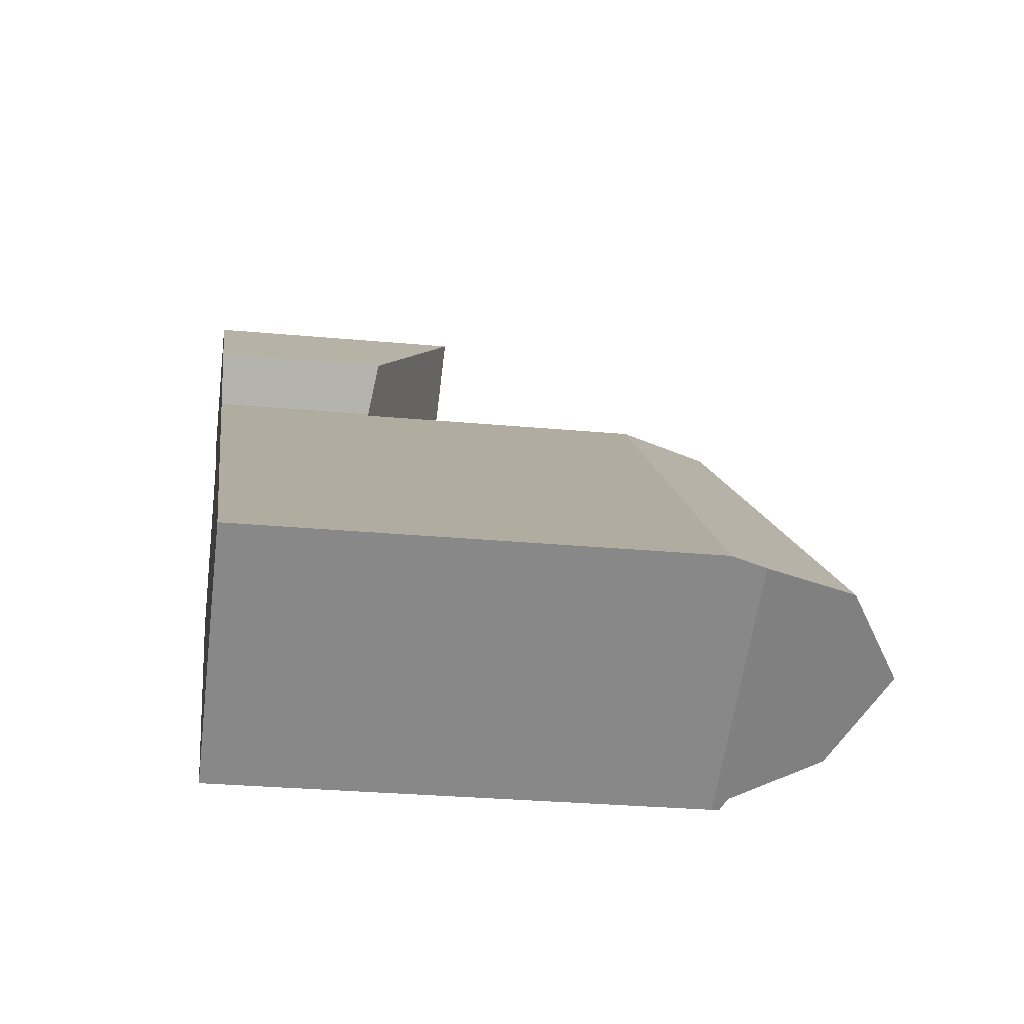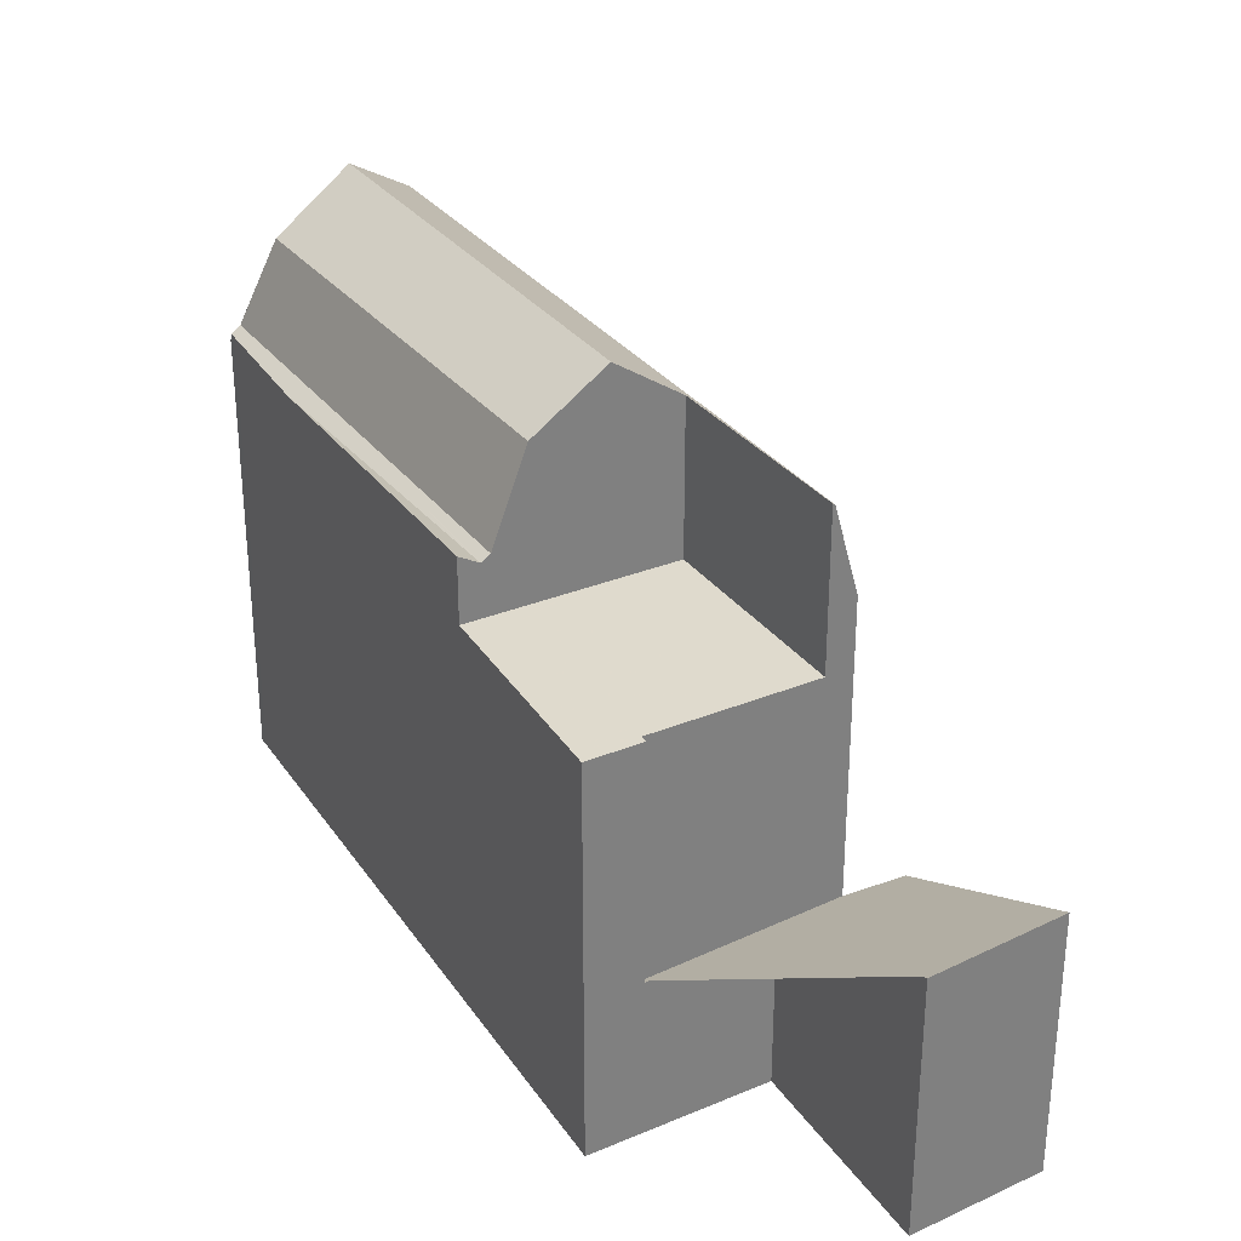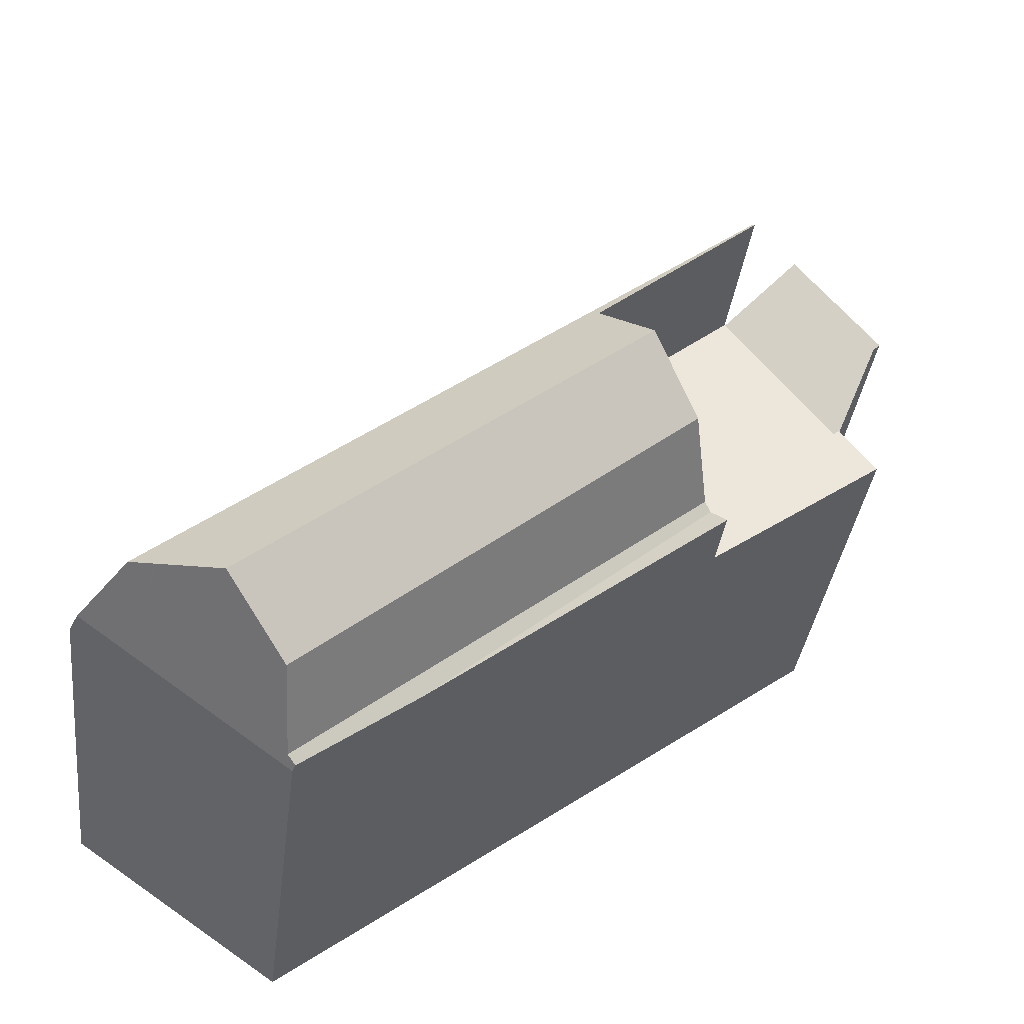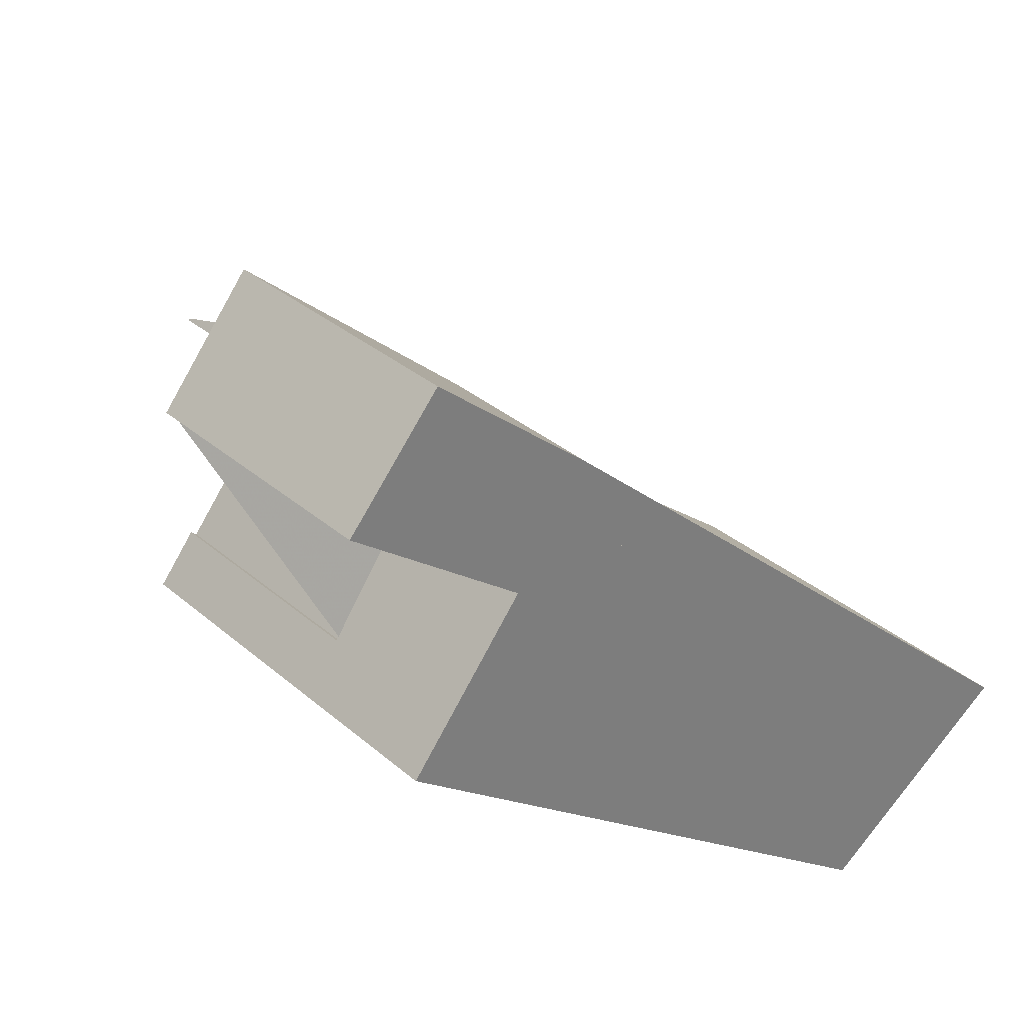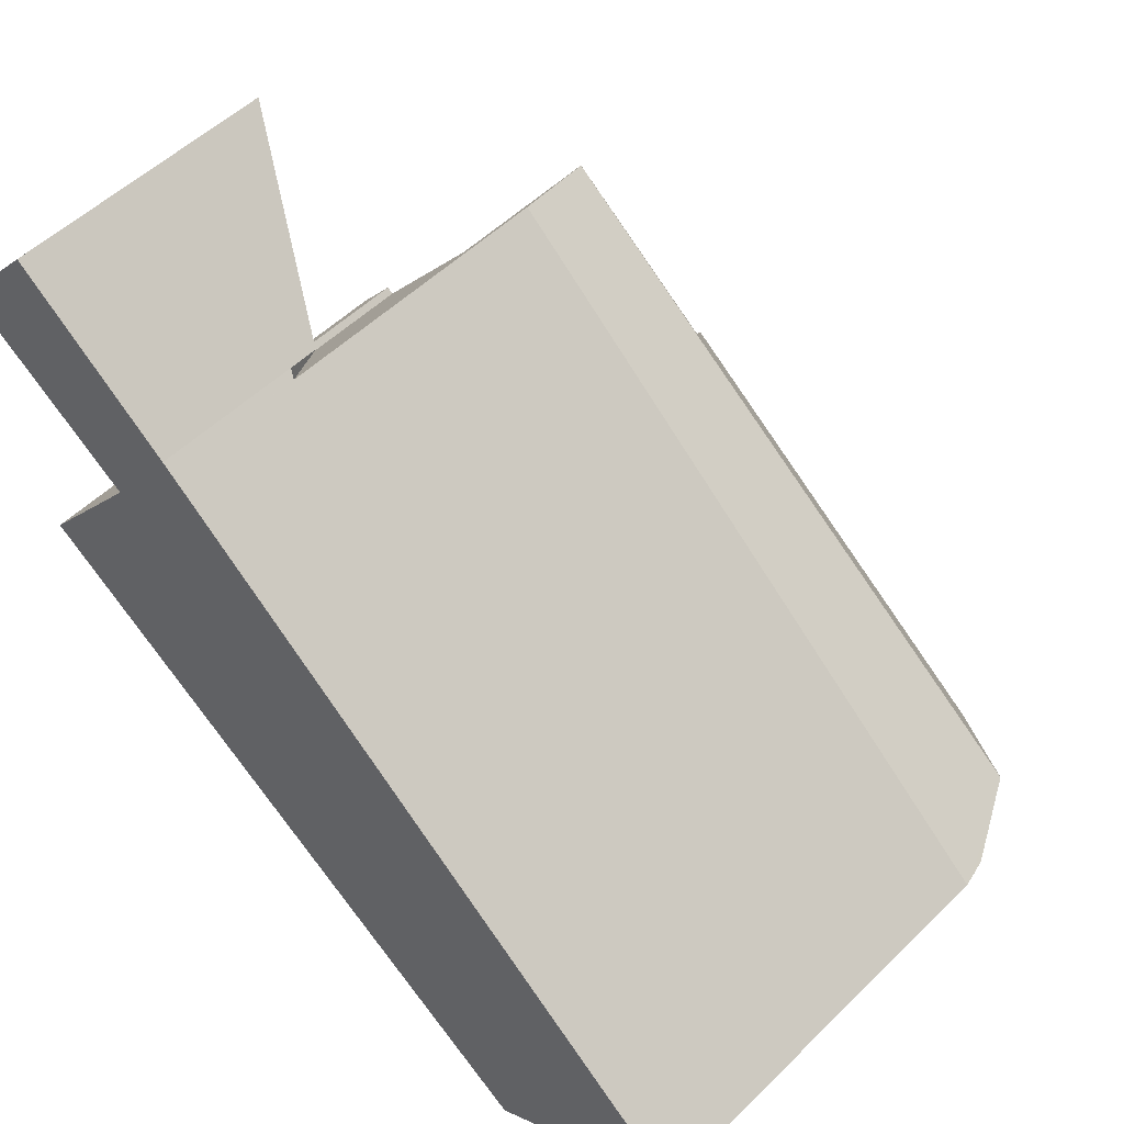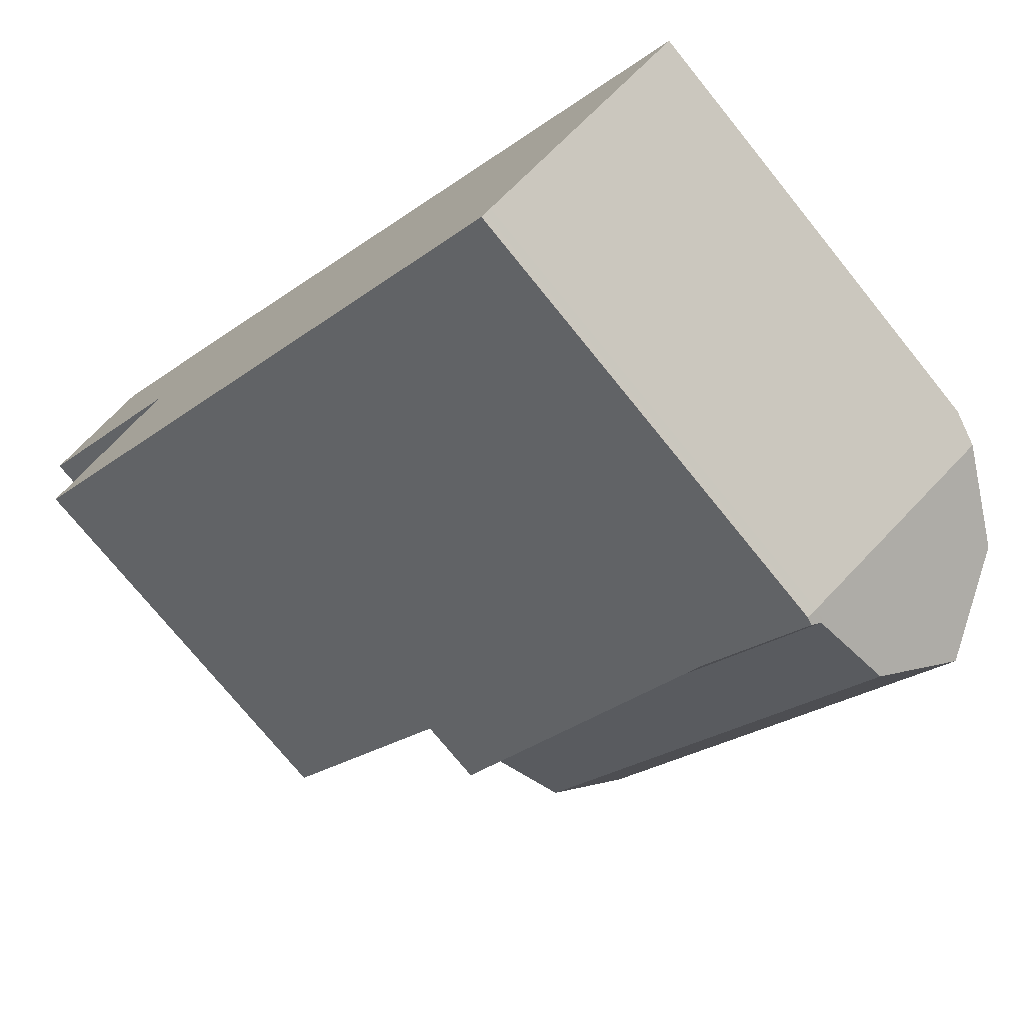
<metadata>
{"format":"obj","ext":"obj","renderer":"f3d","projection":"perspective","resolution":1024,"background":"white","views":[{"elev":-27.7,"azim":-98.2,"up":"+Y"},{"elev":31.5,"azim":97.5,"up":"+Z"},{"elev":-34.8,"azim":-6.8,"up":"+Y"},{"elev":32.2,"azim":140.1,"up":"+Y"},{"elev":52.3,"azim":-136.4,"up":"+Y"},{"elev":-74.0,"azim":-141.1,"up":"+Y"}]}
</metadata>
<code>
v 26.1 -1712 6.984
v 23.37 -1708 3.023
v 22.77 -1707 3.074
v 25.54 -1705 4.711
v 27.14 -1707 4.639
v 24.08 -1709 2.927
v 12.35 -1716 7.519
v 16.02 -1719 7.923
v 14.82 -1717 10.65
v 21.46 -1712 10.65
v 25.47 -1711 6.974
v 23.04 -1714 7.093
v 23.2 -1708 6.943
v 26.49 -1706 4.668
v 26.39 -1706 4.672
v 25.47 -1711 2.822
v 23.2 -1708 2.927
v 13.29 -1716 9.654
v 23.48 -1709 9.705
v 12.49 -1717 8.088
v 23.2 -1708 8.128
v 25 -1706 4.395
v 25.61 -1705 4.708
v 15.81 -1718 9.697
v 22.3 -1713 9.755
v 25.93 -1712 6.981
v 22.95 -1714 7.091
v 15.95 -1719 7.926
v 17.99 -1718 7.986
v 13.78 -1717 9.968
v 20.81 -1711 9.93
v 16.06 -1719 8.059
v 15.93 -1719 8.166
v 22.7 -1714 8.118
v 23.04 -1714 7.795
v 15.81 -1718 9.697
v 14.82 -1717 10.65
v 13.29 -1716 9.654
v 15.81 -1718 9.697
v 15.93 -1719 8.166
v 14.82 -1717 10.65
v 15.93 -1719 8.166
v 16.06 -1719 8.059
v 12.49 -1717 8.088
v 13.29 -1716 9.654
v 13.78 -1717 9.968
v 22.81 -1714 8.017
v 23.04 -1714 8.235
v 21.81 -1712 7.073
v 23.2 -1708 5.742
v 24.49 -1710 6.964
v 22.74 -1714 7.954
v 17.99 -1718 7.986
v 23.5 -1709 2.904
v 20.69 -1711 7.055
v 23.5 -1709 6.031
v 23.5 -1709 6.948
v 13.74 -1717 9.945
v 13.74 -1717 9.945
v 20.69 -1711 9.795
v 23.5 -1709 9.735
v 13.26 -1717 8.052
v 23.41 -1709 9.32
v 23.41 -1709 2.911
v 23.41 -1709 5.941
v 23.41 -1709 6.946
v 13.58 -1717 9.842
v 13.58 -1717 9.842
v 13.13 -1717 8.058
v 20.59 -1711 9.691
v 20.59 -1711 9.691
v 15.93 -1719 8.21
v 15.93 -1719 8.21
v 22.8 -1714 8.018
v 25.82 -1711 6.979
v 15.92 -1719 8.177
v 22.8 -1714 8.016
v 16.56 -1718 8.162
v 16.56 -1718 8.162
v 22.8 -1714 7.685
v 22.8 -1714 7.089
v 15.85 -1719 7.931
v 15.89 -1719 8.778
v 12.92 -1717 8.916
v 12.92 -1717 8.916
v 15.89 -1719 8.778
v 15.16 -1718 8.811
v 13.34 -1717 8.896
v 16.08 -1719 8.198
v 12.58 -1716 7.532
v 16.09 -1719 8.165
v 16.09 -1719 8.165
v 16.25 -1719 8.052
v 13.47 -1717 8.89
v 26.38 -1706 4.663
v 26.47 -1706 4.656
v 26.07 -1706 4.687
v 27.09 -1707 4.61
v 26.19 -1706 4.488
v 26.06 -1706 4.474
v 24.94 -1706 4.356
v 27.03 -1707 4.577
v 20.81 -1711 9.93
v 20.69 -1711 9.795
v 20.69 -1711 9.795
v 20.69 -1711 7.055
v 23.04 -1714 7.093
v 22.95 -1714 7.091
v 22.3 -1713 9.755
v 21.46 -1712 10.65
v 22.3 -1713 9.755
v 22.8 -1714 8.018
v 22.7 -1714 8.118
v 21.46 -1712 10.65
v 20.59 -1711 9.691
v 22.7 -1714 8.118
v 20.59 -1711 9.691
v 20.59 -1711 9.691
v 23.04 -1714 8.235
v 22.81 -1714 8.017
v 22.81 -1714 8.017
v 22.8 -1714 7.089
v 21.81 -1712 7.073
v 20.69 -1711 7.055
v 20.29 -1710 7.965
v 23.5 -1709 9.735
v 23.48 -1709 9.705
v 23.48 -1709 9.705
v 23.41 -1709 9.32
v 23.5 -1709 9.735
v 23.5 -1709 6.948
v 23.41 -1709 2.911
v 23.5 -1709 2.904
v 23.2 -1708 2.927
v 25.37 -1711 6.978
v 25.37 -1711 2.763
v 26 -1712 6.988
v 25.83 -1712 6.985
v 25.72 -1711 6.983
v 24.49 -1710 6.964
v 23.5 -1709 6.948
v 23.2 -1708 8.128
v 20.24 -1711 9.805
v 20.4 -1711 9.932
v 21.31 -1712 10.65
v 21.31 -1712 10.65
v 21.88 -1712 10.21
v 20.1 -1711 9.688
v 20.1 -1711 9.688
v 20.11 -1711 9.701
v 21.88 -1712 7.074
v 19.66 -1711 7.93
v 21.88 -1712 10.21
v 21.88 -1712 8.908
v 21.88 -1712 7.14
v 21.88 -1712 7.074
v 23.36 -1713 7.076
v 23.5 -1714 7.076
v 23.17 -1713 7.076
v 25.37 -1711 2.763
v 22.55 -1713 7.085
v 22.55 -1713 8.717
v 16.04 -1719 8.327
v 25.47 -1711 2.822
v 15.92 -1719 8.321
v 15.92 -1719 8.321
v 22.55 -1713 8.717
v 15.89 -1719 8.202
v 22.55 -1713 8.257
v 22.55 -1713 7.085
v 22.55 -1713 7.78
v 25.37 -1711 6.978
v 25.37 -1711 2.763
v 22.81 -1713 7.075
v 25.37 -1711 6.978
v 25.47 -1711 6.974
v 15.82 -1719 7.932
v 14.18 -1716 9.966
v 14.15 -1716 9.936
v 13.89 -1716 9.657
v 14.05 -1716 9.832
v 13.89 -1716 9.657
v 15.96 -1719 8.561
v 15.88 -1719 8.899
v 14.76 -1717 10.61
v 13.53 -1716 7.585
v 16.01 -1719 8.326
v 14.76 -1717 10.61
v 16.05 -1719 8.201
v 16.05 -1719 8.165
v 16.17 -1719 8.055
v 16.05 -1719 8.165
v 15.88 -1719 8.899
v 26 -1712 6.988
v 26.1 -1712 6.984
v 26.1 -1712 0
v 26 -1712 -8.882e-16
v 22.77 -1707 3.074
v 23.37 -1708 3.023
v 23.37 -1708 -4.441e-16
v 22.77 -1707 -4.441e-16
v 24.94 -1706 4.356
v 22.77 -1707 3.074
v 22.77 -1707 -4.441e-16
v 24.94 -1706 0
v 25.61 -1705 4.708
v 25.54 -1705 4.711
v 25.54 -1705 0
v 25.61 -1705 0
v 27.09 -1707 4.61
v 27.14 -1707 4.639
v 27.14 -1707 0
v 27.09 -1707 0
v 25.47 -1711 2.822
v 24.08 -1709 2.927
v 24.08 -1709 0
v 25.47 -1711 0
v 12.58 -1716 7.532
v 12.35 -1716 7.519
v 12.35 -1716 0
v 12.58 -1716 0
v 15.95 -1719 7.926
v 16.02 -1719 7.923
v 16.02 -1719 0
v 15.95 -1719 0
v 27.14 -1707 4.639
v 26.49 -1706 4.668
v 26.49 -1706 0
v 27.14 -1707 0
v 26.49 -1706 4.668
v 26.39 -1706 4.672
v 26.39 -1706 -8.882e-16
v 26.49 -1706 0
v 25.54 -1705 4.711
v 25 -1706 4.395
v 25 -1706 0
v 25.54 -1705 0
v 26.07 -1706 4.687
v 25.61 -1705 4.708
v 25.61 -1705 0
v 26.07 -1706 0
v 26.1 -1712 6.984
v 25.93 -1712 6.981
v 25.93 -1712 -8.882e-16
v 26.1 -1712 0
v 15.85 -1719 7.931
v 15.95 -1719 7.926
v 15.95 -1719 0
v 15.85 -1719 -8.882e-16
v 16.02 -1719 7.923
v 16.06 -1719 8.059
v 16.06 -1719 0
v 16.02 -1719 0
v 12.35 -1716 7.519
v 12.49 -1717 8.088
v 12.49 -1717 0
v 12.35 -1716 0
v 16.25 -1719 8.052
v 17.99 -1718 7.986
v 17.99 -1718 0
v 16.25 -1719 0
v 13.13 -1717 8.058
v 13.26 -1717 8.052
v 13.26 -1717 0
v 13.13 -1717 -1.776e-15
v 12.49 -1717 8.088
v 13.13 -1717 8.058
v 13.13 -1717 -1.776e-15
v 12.49 -1717 0
v 25.93 -1712 6.981
v 25.82 -1711 6.979
v 25.82 -1711 0
v 25.93 -1712 -8.882e-16
v 15.82 -1719 7.932
v 15.85 -1719 7.931
v 15.85 -1719 -8.882e-16
v 15.82 -1719 8.882e-16
v 13.53 -1716 7.585
v 12.58 -1716 7.532
v 12.58 -1716 0
v 13.53 -1716 -8.882e-16
v 16.17 -1719 8.055
v 16.25 -1719 8.052
v 16.25 -1719 0
v 16.17 -1719 0
v 26.39 -1706 4.672
v 26.07 -1706 4.687
v 26.07 -1706 0
v 26.39 -1706 -8.882e-16
v 27.03 -1707 4.577
v 27.09 -1707 4.61
v 27.09 -1707 0
v 27.03 -1707 0
v 25 -1706 4.395
v 24.94 -1706 4.356
v 24.94 -1706 0
v 25 -1706 0
v 24.08 -1709 2.927
v 27.03 -1707 4.577
v 27.03 -1707 0
v 24.08 -1709 0
v 17.99 -1718 7.986
v 23.04 -1714 8.235
v 23.04 -1714 0
v 17.99 -1718 0
v 23.2 -1708 8.128
v 20.29 -1710 7.965
v 20.29 -1710 0
v 23.2 -1708 0
v 23.37 -1708 3.023
v 23.2 -1708 2.927
v 23.2 -1708 4.441e-16
v 23.37 -1708 -4.441e-16
v 23.5 -1714 7.076
v 26 -1712 6.988
v 26 -1712 -8.882e-16
v 23.5 -1714 0
v 20.29 -1710 7.965
v 19.66 -1711 7.93
v 19.66 -1711 8.882e-16
v 20.29 -1710 0
v 23.04 -1714 7.093
v 23.5 -1714 7.076
v 23.5 -1714 0
v 23.04 -1714 0
v 25.82 -1711 6.979
v 25.47 -1711 6.974
v 25.47 -1711 8.882e-16
v 25.82 -1711 0
v 13.26 -1717 8.052
v 15.82 -1719 7.932
v 15.82 -1719 8.882e-16
v 13.26 -1717 0
v 19.66 -1711 7.93
v 13.53 -1716 7.585
v 13.53 -1716 -8.882e-16
v 19.66 -1711 8.882e-16
v 16.06 -1719 8.059
v 16.17 -1719 8.055
v 16.17 -1719 0
v 16.06 -1719 0
v 16.02 -1719 0
v 12.35 -1716 0
v 23.37 -1708 0
v 22.77 -1707 0
v 25.54 -1705 0
v 27.14 -1707 0
v 24.08 -1709 0
v 26.1 -1712 0
f 138 26 1 137
f 100 95 96 99
f 101 22 23 97 95 100
f 22 4 23
f 66 13 50 65
f 168 87 86 166
f 167 25 153 154 169
f 32 8 28 33
f 74 34 52 77
f 88 69 20 85
f 63 21 13 66
f 183 163 187
f 84 44 7 90
f 118 70 117
f 47 35 48
f 65 50 17 64
f 77 52 80
f 171 155 156 170
f 56 51 57
f 177 62 94 87 168
f 169 154 155 171
f 172 51 56 54 173
f 65 56 57 66
f 94 62 69 88
f 66 57 61 19 63
f 64 54 56 65
f 99 96 98 102
f 73 33 76
f 77 47 74
f 189 89 91 190
f 192 92 93 191
f 80 27 12 35 47 77
f 81 27 80
f 76 33 28 82
f 188 9 24 193
f 85 18 68 88
f 139 75 26 138
f 89 78 91
f 94 59 30 87
f 88 68 59 94
f 95 15 14 96
f 97 15 95
f 96 14 5 98
f 179 143 144 178
f 131 106 105 130
f 112 79 113
f 147 109 36 37 146
f 182 149 150 181
f 119 29 120
f 184 39 111 162 163 183
f 121 53 93 92 79 112
f 178 144 145 41 185
f 186 152 148 180
f 181 150 143 179
f 128 71 129
f 132 100 99 133
f 134 2 3 101 100 132
f 135 11 16 136
f 158 107 108 157
f 161 151 174
f 157 108 122 159
f 140 123 124 141
f 129 71 115 125 142
f 126 104 117 70 127
f 143 104 103 144
f 146 114 147
f 149 118 117 150
f 144 103 110 145
f 152 125 115 148
f 150 117 104 143
f 153 10 31 154
f 155 49 156
f 157 138 137 158
f 174 151 123 140 175
f 159 139 138 157
f 154 31 60 55 49 155
f 162 116 78 89 163
f 160 133 99 102 6 164
f 166 73 76 168
f 169 34 167
f 187 163 89 189
f 170 81 80 52 171
f 174 159 122 161
f 175 139 159 174
f 176 75 139 175
f 168 76 82 177
f 171 52 34 169
f 178 46 58 179
f 181 67 38 182
f 183 83 184
f 185 46 178
f 180 45 84 90 186
f 179 58 67 181
f 187 165 83 183
f 189 72 165 187
f 190 40 72 189
f 191 43 42 192
f 193 86 87 30 188
f 195 196 197 194
f 199 200 201 198
f 203 204 205 202
f 207 208 209 206
f 211 212 213 210
f 215 216 217 214
f 219 220 221 218
f 223 224 225 222
f 227 228 229 226
f 231 232 233 230
f 235 236 237 234
f 239 240 241 238
f 243 244 245 242
f 247 248 249 246
f 251 252 253 250
f 255 256 257 254
f 259 260 261 258
f 263 264 265 262
f 267 268 269 266
f 271 272 273 270
f 275 276 277 274
f 279 280 281 278
f 283 284 285 282
f 287 288 289 286
f 291 292 293 290
f 295 296 297 294
f 299 300 301 298
f 303 304 305 302
f 307 308 309 306
f 311 312 313 310
f 315 316 317 314
f 319 320 321 318
f 323 324 325 322
f 327 328 329 326
f 331 332 333 330
f 335 336 337 334
f 339 340 341 338
f 343 344 345 346 347 348 349 342

</code>
